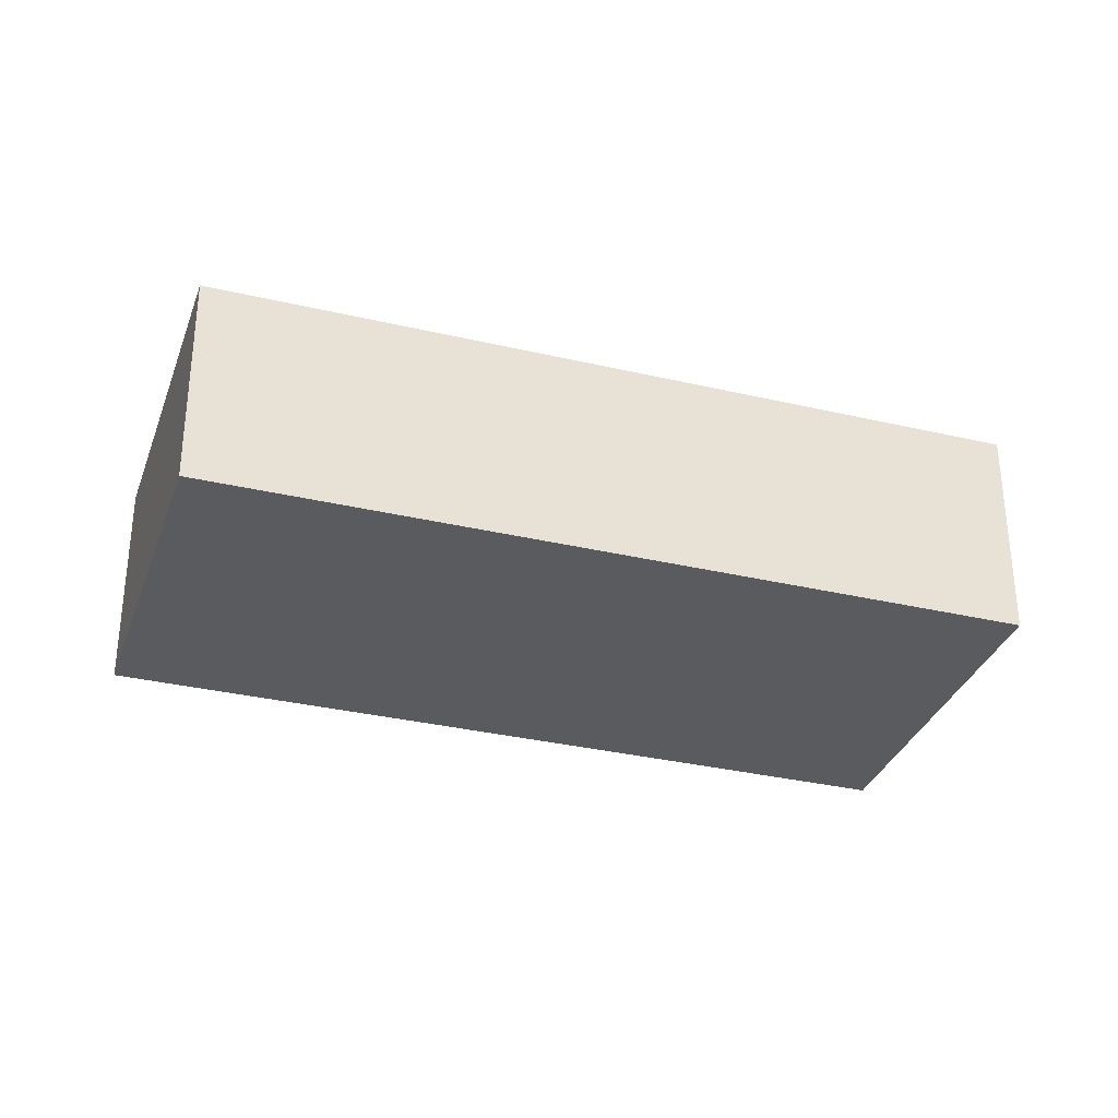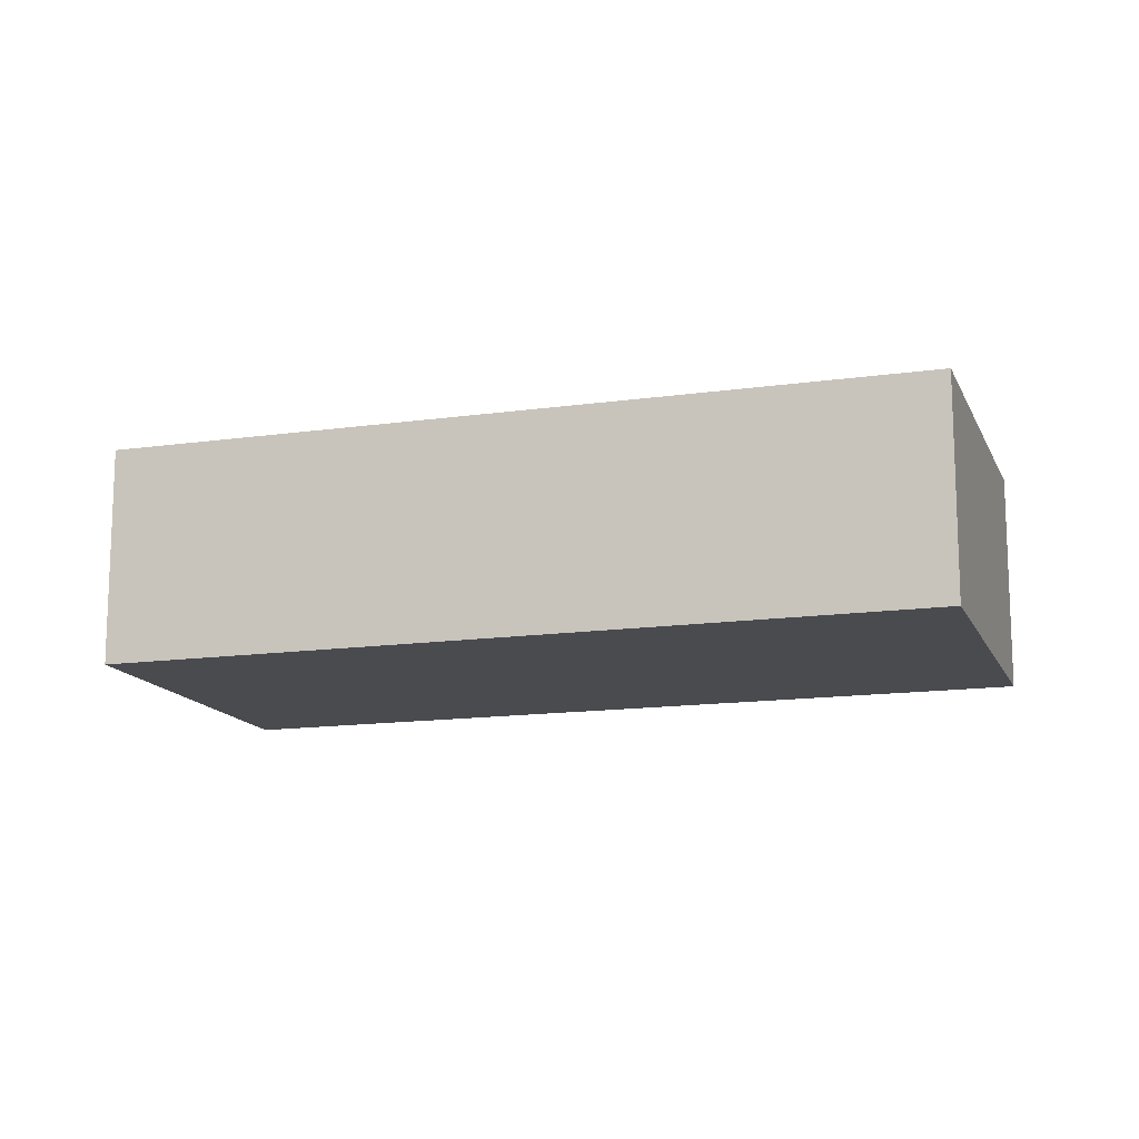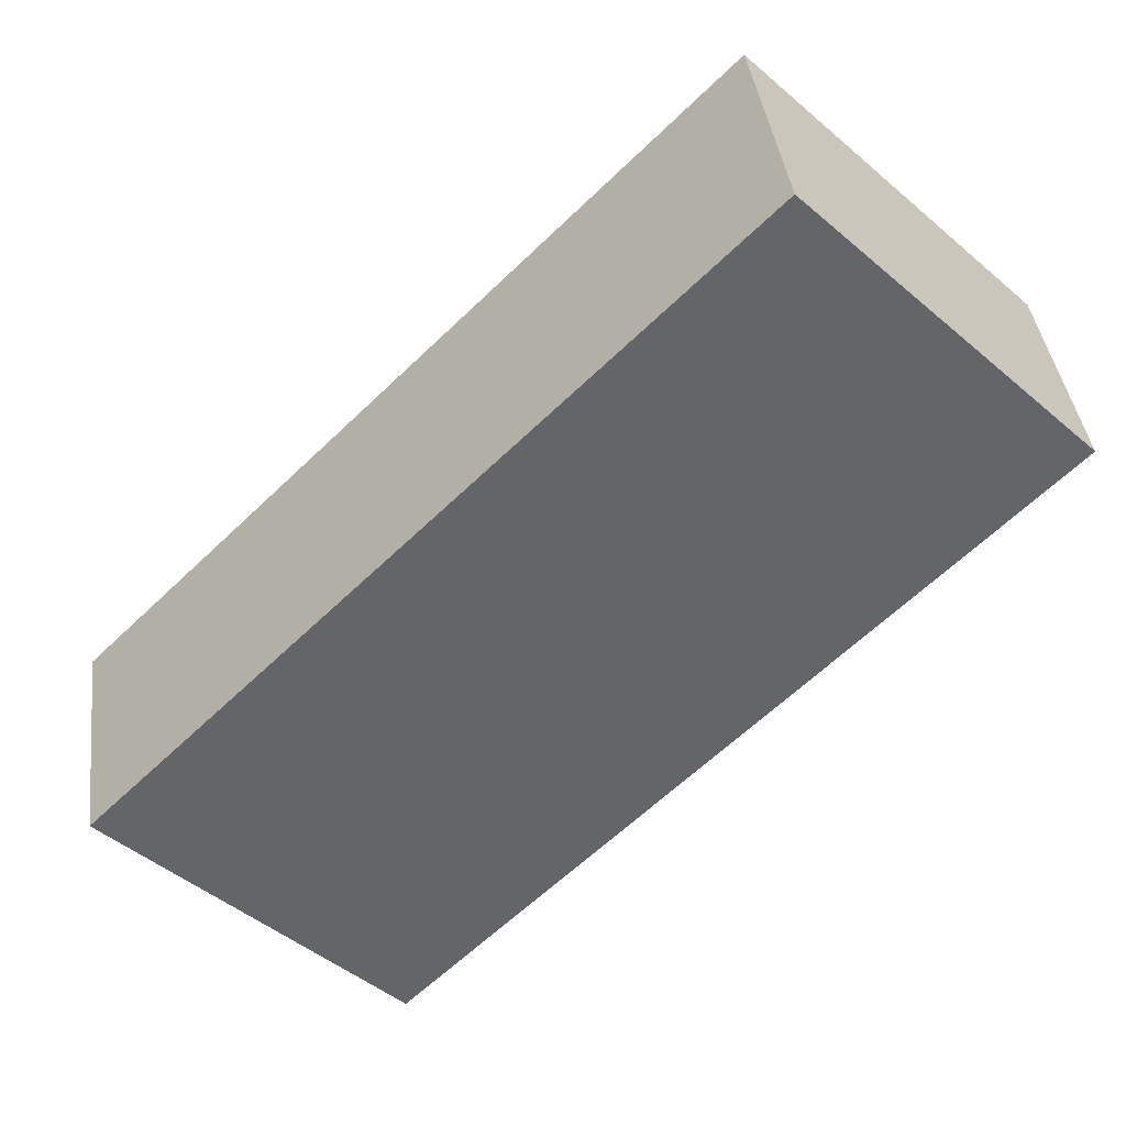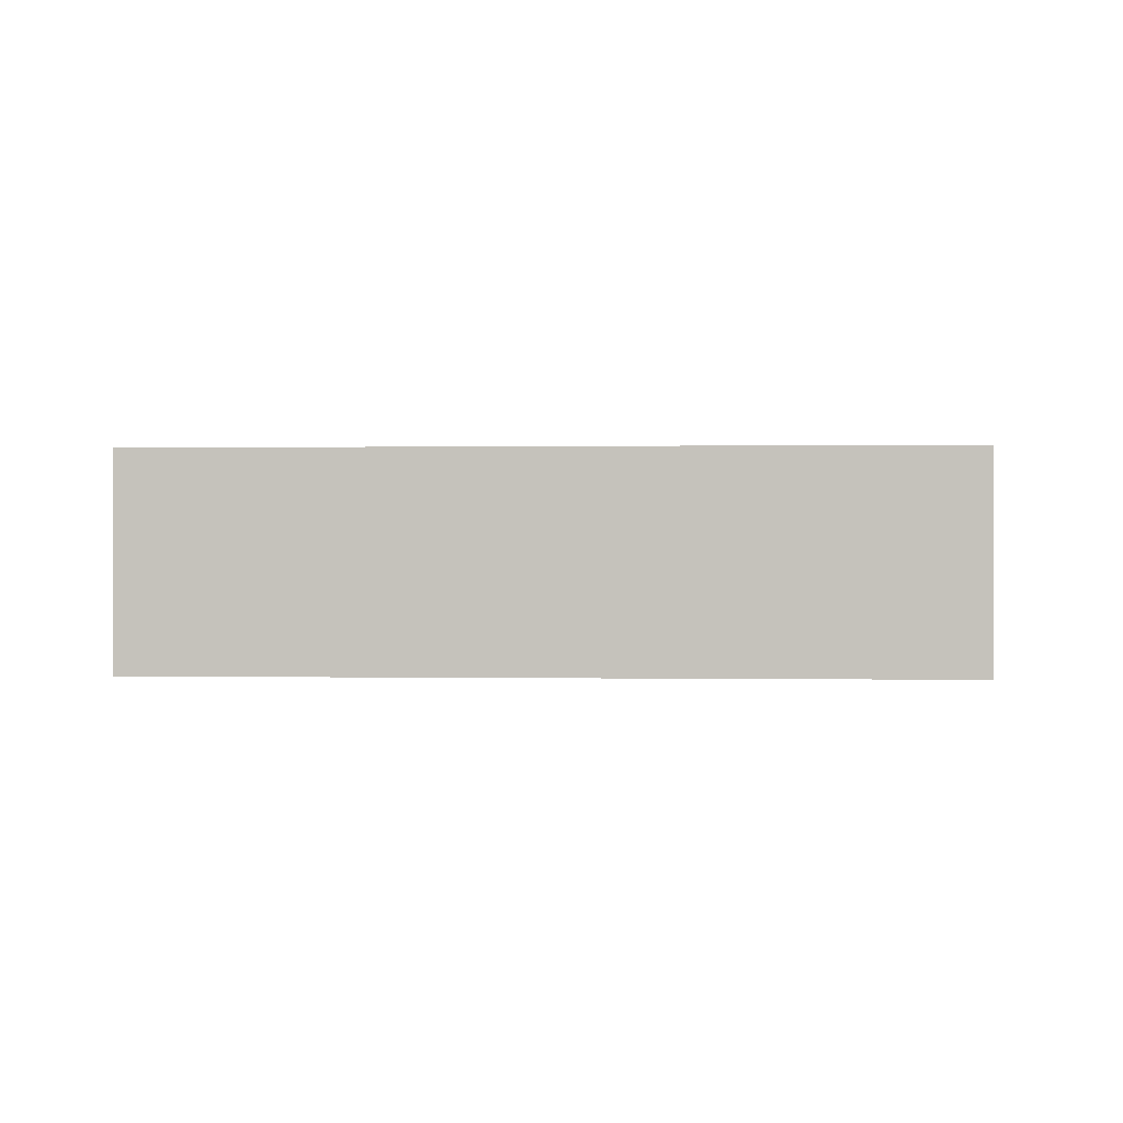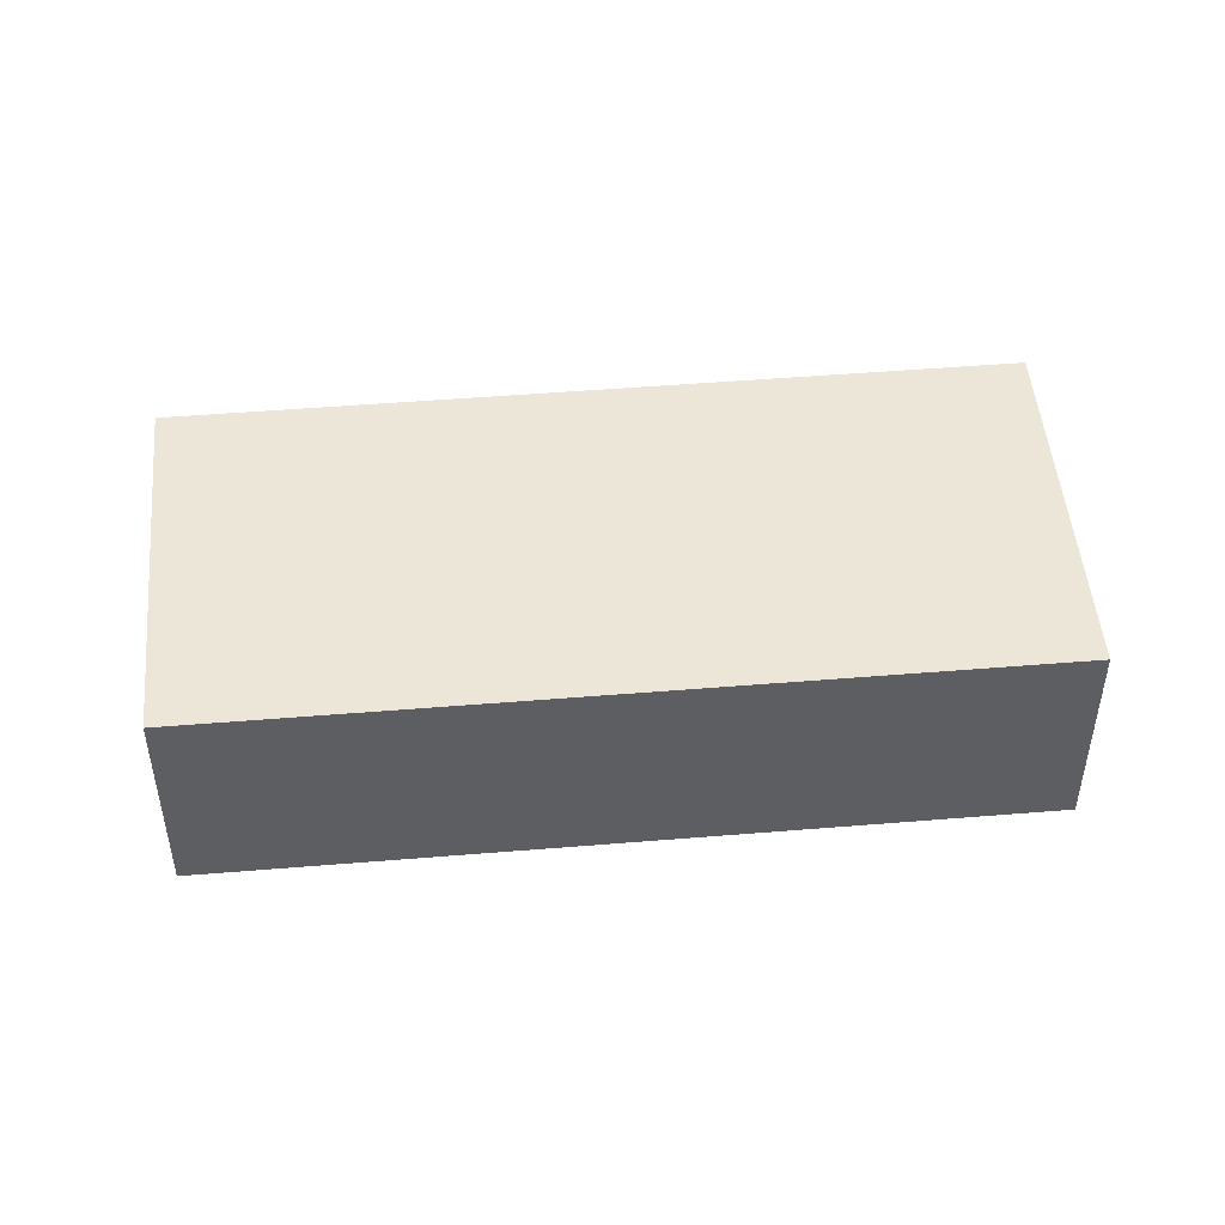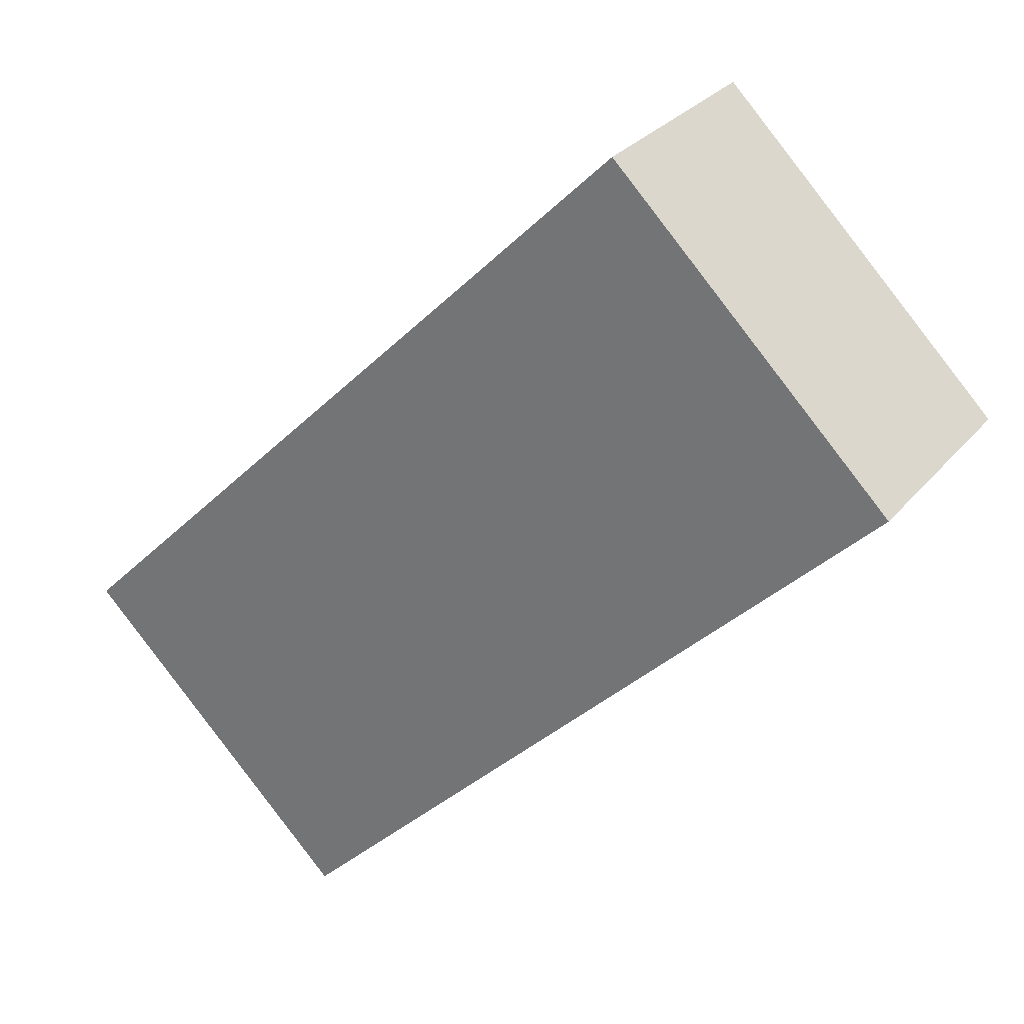
<metadata>
{"format":"obj","ext":"obj","renderer":"f3d","projection":"perspective","resolution":1024,"background":"white","views":[{"elev":-32.8,"azim":27.1,"up":"+Y"},{"elev":-14.2,"azim":-117.5,"up":"+Y"},{"elev":38.9,"azim":173.0,"up":"+Z"},{"elev":0.2,"azim":-130.6,"up":"+Y"},{"elev":49.2,"azim":39.9,"up":"+Y"},{"elev":28.7,"azim":-148.8,"up":"+Z"}]}
</metadata>
<code>
v  0 2.239 1.371e-16
v  8.731 2.239 -3.342
v  6.021 2.239 -6.042
v  6.211 2.239 -0.813
v  2.71 2.239 2.7
v  8.731 2.046e-16 -3.342
v  6.021 3.7e-16 -6.042
v  0 0 0
v  2.71 -1.653e-16 2.7
v  6.211 4.978e-17 -0.813
g defaultobject
f 1 2 3
f 2 1 4
f 4 1 5
f 6 3 2
f 3 6 7
f 7 1 3
f 1 7 8
f 8 5 1
f 5 8 9
f 4 6 2
f 6 4 10
f 10 4 5
f 10 5 9
f 10 7 6
f 7 10 8
f 8 10 9

</code>
